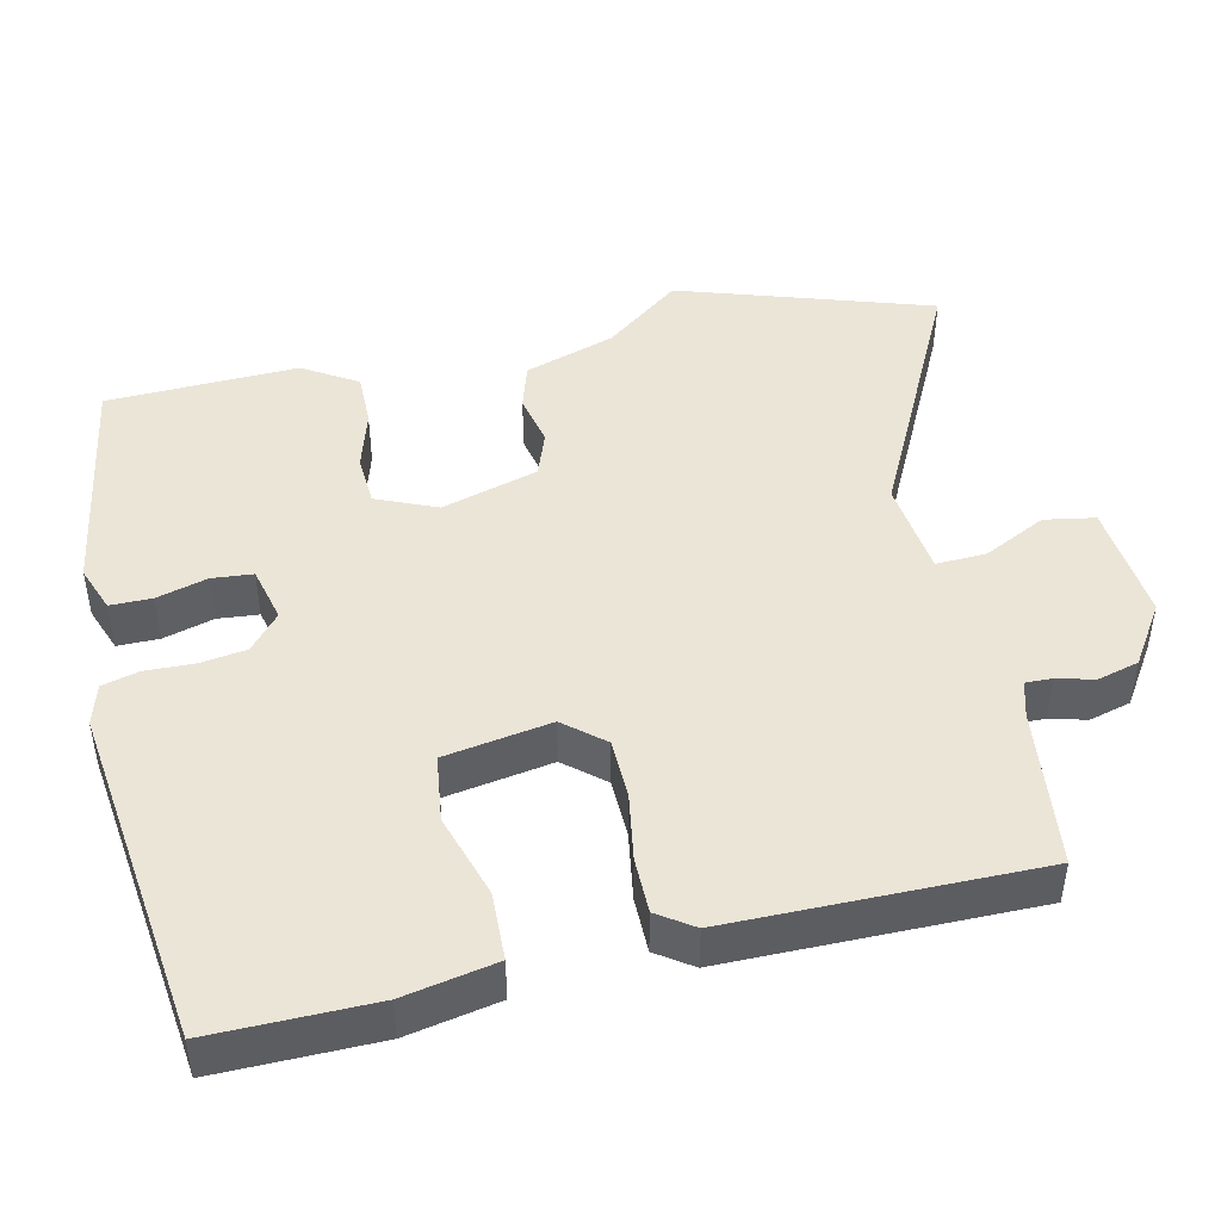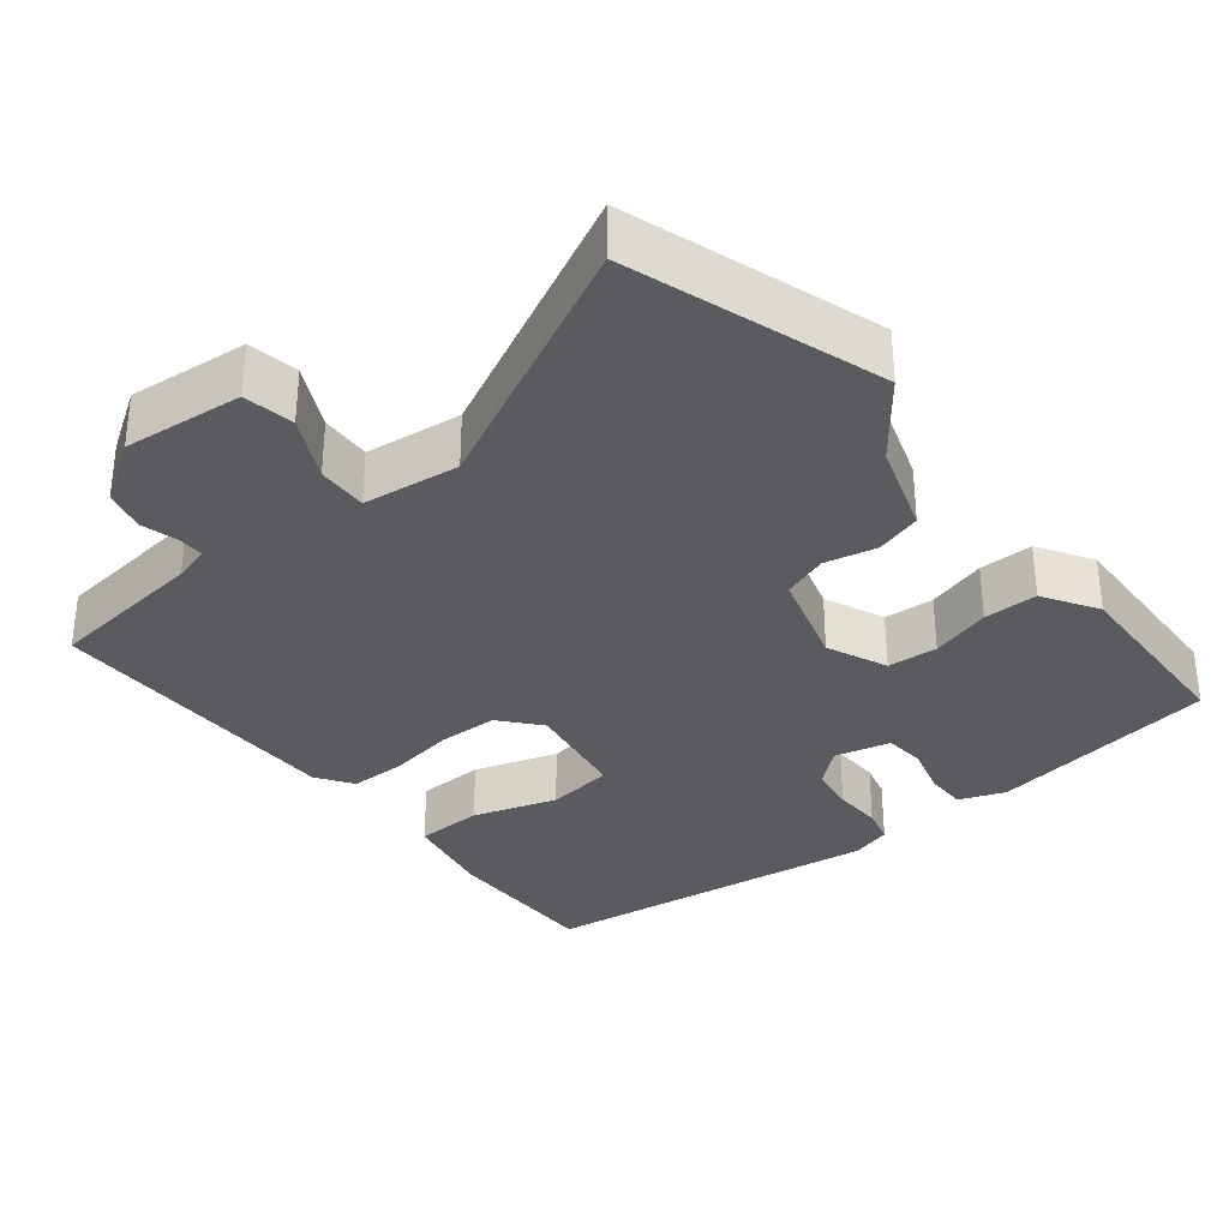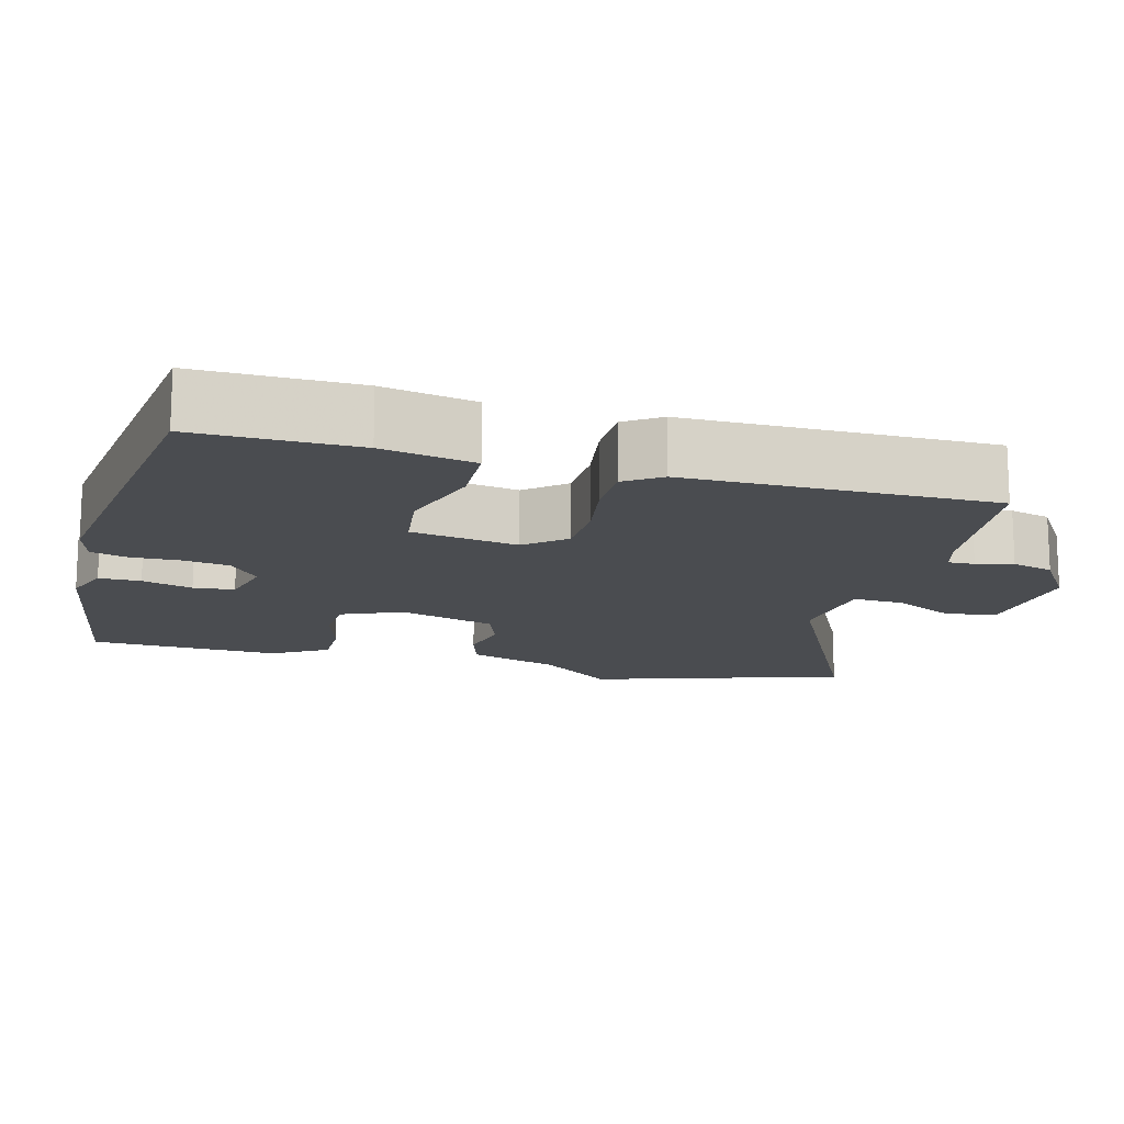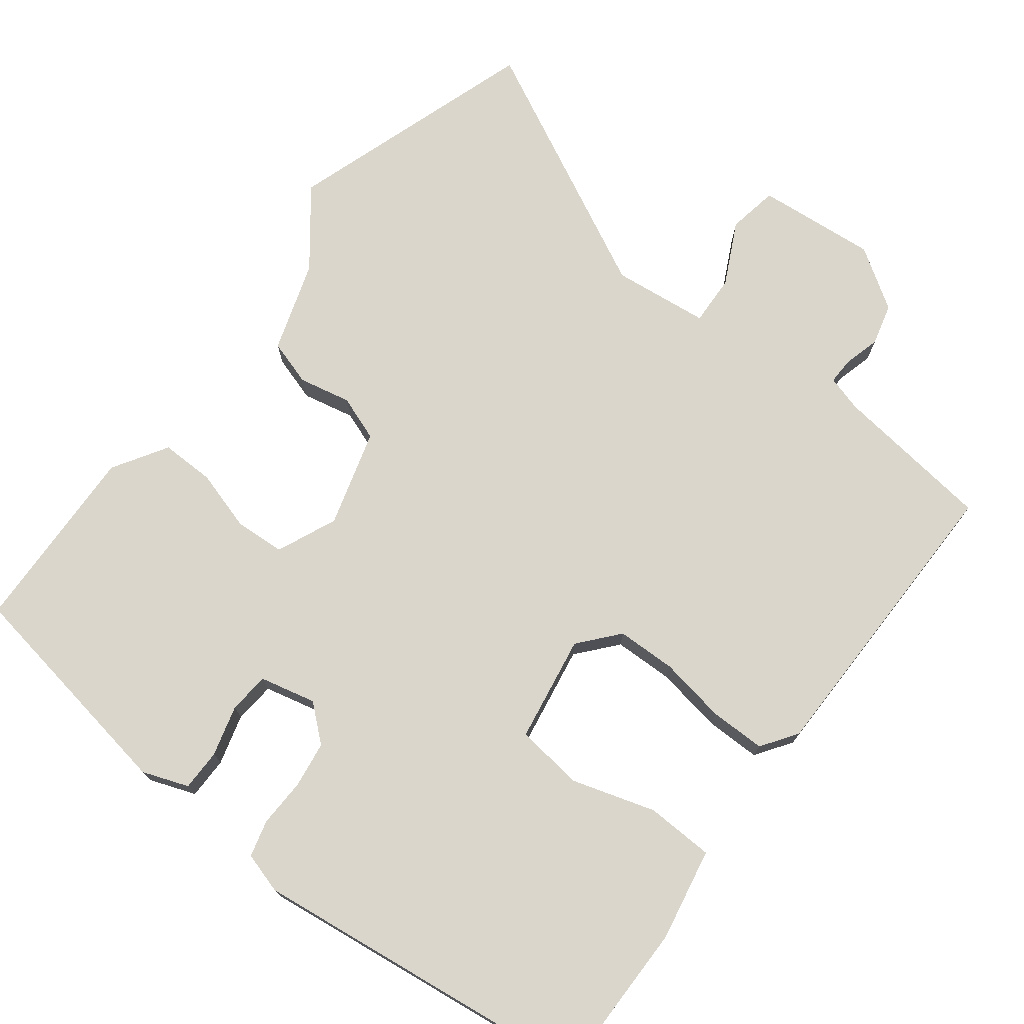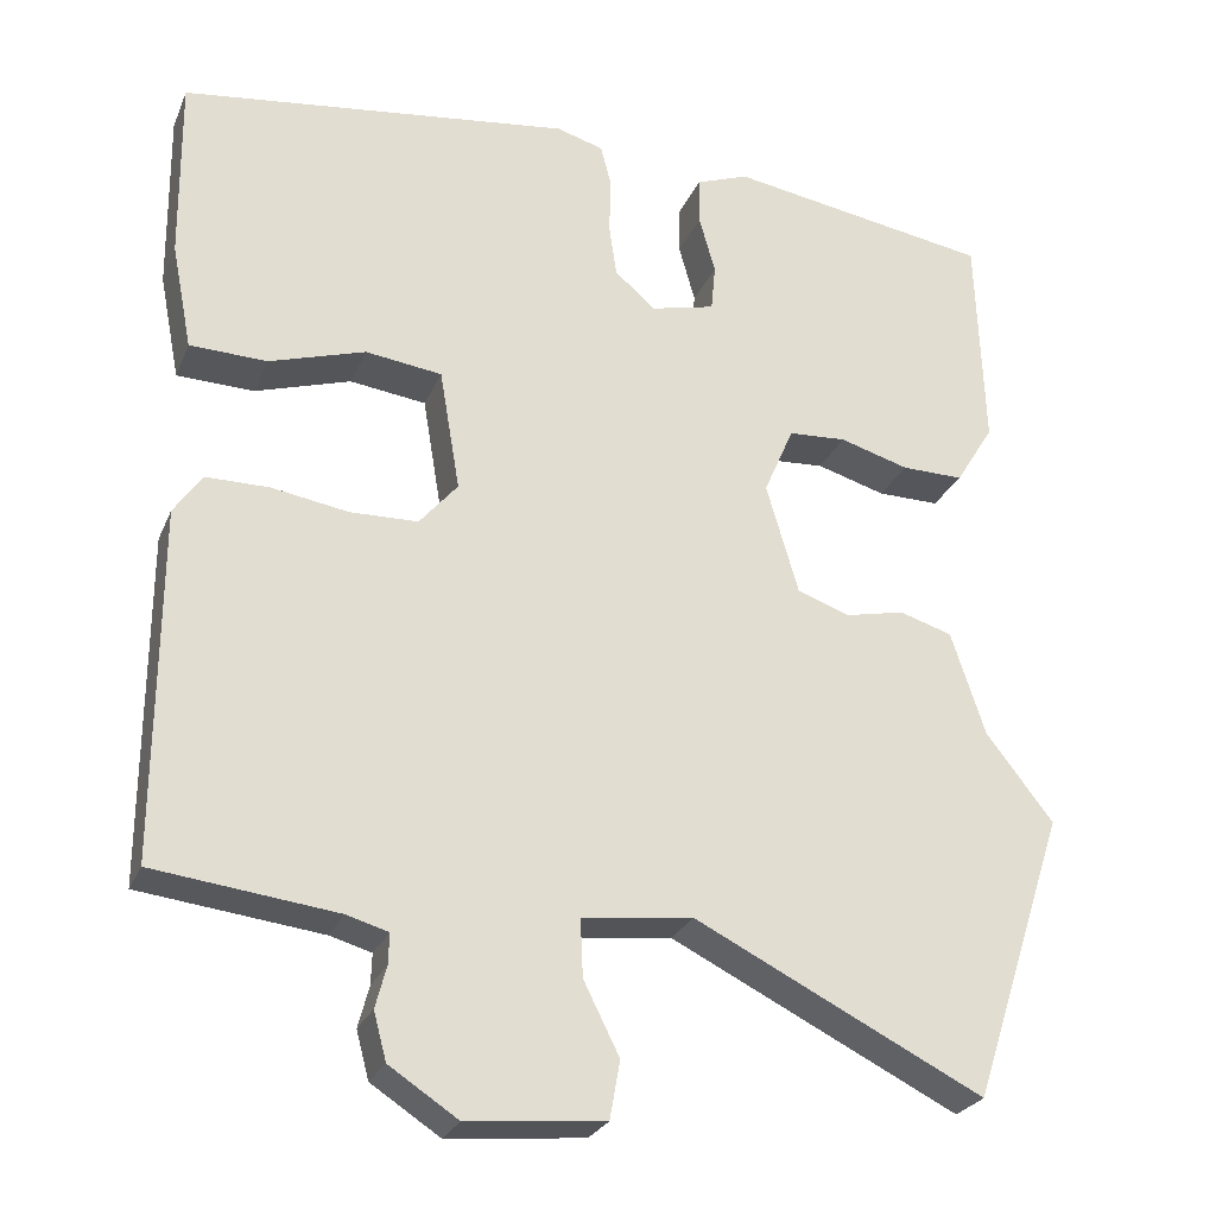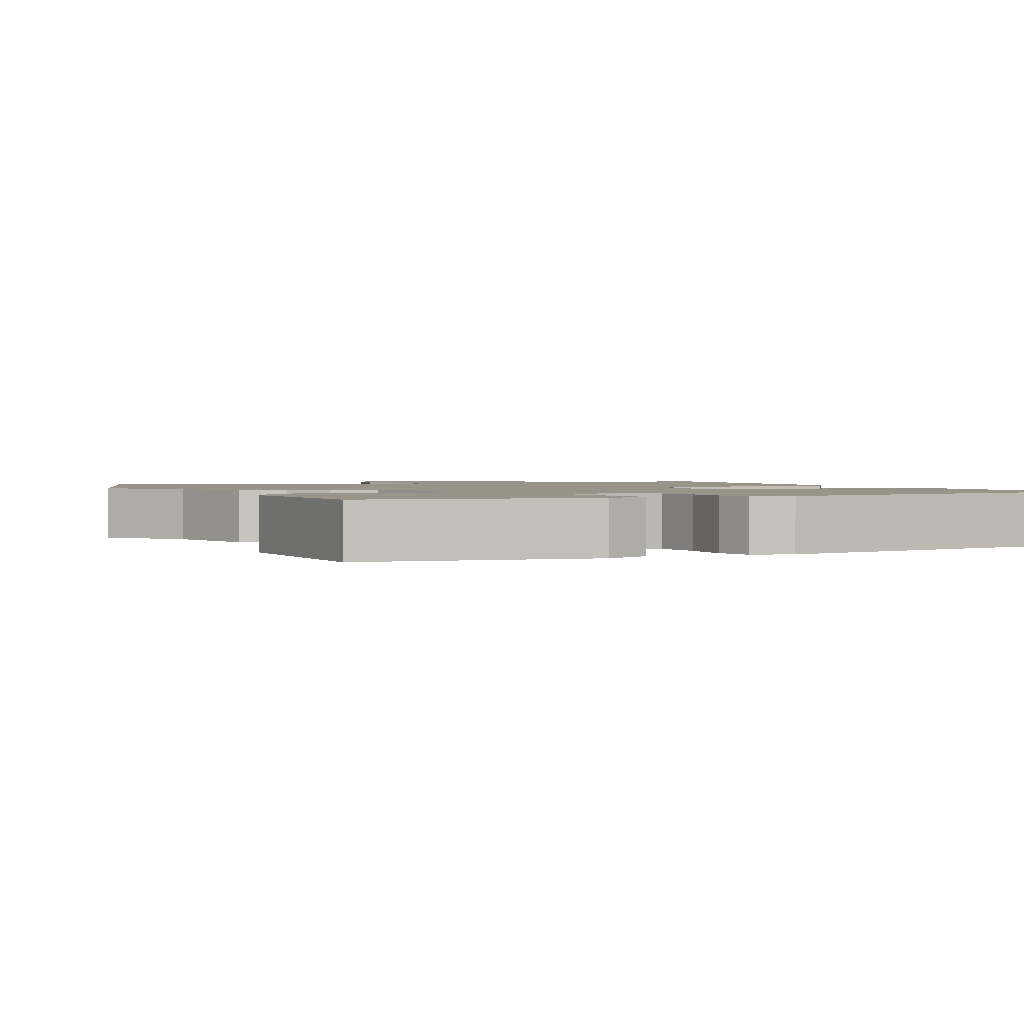
<metadata>
{"format":"obj","ext":"obj","renderer":"f3d","projection":"perspective","resolution":1024,"background":"white","views":[{"elev":45.7,"azim":77.2,"up":"+Y"},{"elev":-32.9,"azim":-141.5,"up":"+Y"},{"elev":-14.8,"azim":74.8,"up":"+Y"},{"elev":74.0,"azim":37.6,"up":"+Y"},{"elev":-26.0,"azim":160.7,"up":"+Z"},{"elev":1.7,"azim":-25.6,"up":"+Y"}]}
</metadata>
<code>
v -0.504 0.07 0.456
v -0.194 0.07 0.507
v -0.132 0.07 0.484
v -0.132 0.07 0.428
v -0.151 0.07 0.36
v -0.146 0.07 0.305
v -0.071 0.07 0.287
v -0.023 0.07 0.328
v -0.014 0.07 0.39
v -0.016 0.07 0.456
v -0.003 0.07 0.505
v 0.052 0.07 0.521
v 0.512 0.07 0.463
v 0.51 0.07 0.247
v 0.486 0.07 0.123
v 0.395 0.07 0.12
v 0.282 0.07 0.155
v 0.192 0.07 0.143
v 0.168 0.07 0
v 0.213 0.07 -0.053
v 0.293 0.07 -0.055
v 0.383 0.07 -0.04
v 0.458 0.07 -0.04
v 0.491 0.07 -0.088
v 0.493 0.07 -0.5
v 0.278 0.07 -0.526
v 0.229 0.07 -0.54
v 0.23 0.07 -0.576
v 0.243 0.07 -0.625
v 0.228 0.07 -0.681
v 0.147 0.07 -0.734
v -0.014 0.07 -0.719
v -0.026 0.07 -0.651
v 0.016 0.07 -0.567
v 0.019 0.07 -0.499
v -0.111 0.07 -0.484
v -0.45 0.07 -0.653
v -0.561 0.07 -0.314
v -0.482 0.07 -0.212
v -0.442 0.07 -0.09
v -0.38 0.07 -0.071
v -0.31 0.07 -0.086
v -0.249 0.07 -0.064
v -0.211 0.07 0.066
v -0.246 0.07 0.147
v -0.314 0.07 0.151
v -0.395 0.07 0.127
v -0.468 0.07 0.126
v -0.513 0.07 0.199
v -0.504 0 0.456
v -0.194 0 0.507
v -0.132 0 0.484
v -0.132 0 0.428
v -0.151 0 0.36
v -0.146 0 0.305
v -0.071 0 0.287
v -0.023 0 0.328
v -0.014 0 0.39
v -0.016 0 0.456
v -0.003 0 0.505
v 0.052 0 0.521
v 0.512 0 0.463
v 0.51 0 0.247
v 0.486 0 0.123
v 0.395 0 0.12
v 0.282 0 0.155
v 0.192 0 0.143
v 0.168 0 0
v 0.213 0 -0.053
v 0.293 0 -0.055
v 0.383 0 -0.04
v 0.458 0 -0.04
v 0.491 0 -0.088
v 0.493 0 -0.5
v 0.278 0 -0.526
v 0.229 0 -0.54
v 0.23 0 -0.576
v 0.243 0 -0.625
v 0.228 0 -0.681
v 0.147 0 -0.734
v -0.014 0 -0.719
v -0.026 0 -0.651
v 0.016 0 -0.567
v 0.019 0 -0.499
v -0.111 0 -0.484
v -0.45 0 -0.653
v -0.561 0 -0.314
v -0.482 0 -0.212
v -0.442 0 -0.09
v -0.38 0 -0.071
v -0.31 0 -0.086
v -0.249 0 -0.064
v -0.211 0 0.066
v -0.246 0 0.147
v -0.314 0 0.151
v -0.395 0 0.127
v -0.468 0 0.126
v -0.513 0 0.199
f 3 4 5
f 2 3 5
f 1 2 5
f 49 1 5
f 48 49 5
f 47 48 5
f 46 47 5
f 45 46 5 6
f 44 45 6 7
f 43 44 7 8
f 39 40 41 42
f 39 42 43
f 38 39 43
f 37 38 43
f 36 37 43
f 35 36 43 8
f 32 33 34
f 31 32 34
f 30 31 34
f 29 30 34
f 28 29 34
f 27 28 34 35
f 35 8 9
f 27 35 9
f 26 27 9
f 24 25 26
f 23 24 26
f 22 23 26
f 21 22 26
f 20 21 26
f 19 20 26
f 15 16 17
f 14 15 17
f 13 14 17
f 12 13 17
f 11 12 17
f 10 11 17
f 9 10 17
f 9 17 18
f 19 26 9
f 9 18 19
f 54 53 52
f 54 52 51
f 54 51 50
f 54 50 98
f 54 98 97
f 54 97 96
f 54 96 95
f 55 54 95 94
f 56 55 94 93
f 57 56 93 92
f 91 90 89 88
f 92 91 88
f 92 88 87
f 92 87 86
f 92 86 85
f 57 92 85 84
f 83 82 81
f 83 81 80
f 83 80 79
f 83 79 78
f 83 78 77
f 84 83 77 76
f 58 57 84
f 58 84 76
f 58 76 75
f 75 74 73
f 75 73 72
f 75 72 71
f 75 71 70
f 75 70 69
f 75 69 68
f 66 65 64
f 66 64 63
f 66 63 62
f 66 62 61
f 66 61 60
f 66 60 59
f 66 59 58
f 67 66 58
f 58 75 68
f 68 67 58
f 1 50 51 2
f 2 51 52 3
f 3 52 53 4
f 4 53 54 5
f 5 54 55 6
f 6 55 56 7
f 7 56 57 8
f 8 57 58 9
f 9 58 59 10
f 10 59 60 11
f 11 60 61 12
f 12 61 62 13
f 13 62 63 14
f 14 63 64 15
f 15 64 65 16
f 16 65 66 17
f 17 66 67 18
f 18 67 68 19
f 19 68 69 20
f 20 69 70 21
f 21 70 71 22
f 22 71 72 23
f 23 72 73 24
f 24 73 74 25
f 25 74 75 26
f 26 75 76 27
f 27 76 77 28
f 28 77 78 29
f 29 78 79 30
f 30 79 80 31
f 31 80 81 32
f 32 81 82 33
f 33 82 83 34
f 34 83 84 35
f 35 84 85 36
f 36 85 86 37
f 37 86 87 38
f 38 87 88 39
f 39 88 89 40
f 40 89 90 41
f 41 90 91 42
f 42 91 92 43
f 43 92 93 44
f 44 93 94 45
f 45 94 95 46
f 46 95 96 47
f 47 96 97 48
f 48 97 98 49
f 49 98 50 1

</code>
